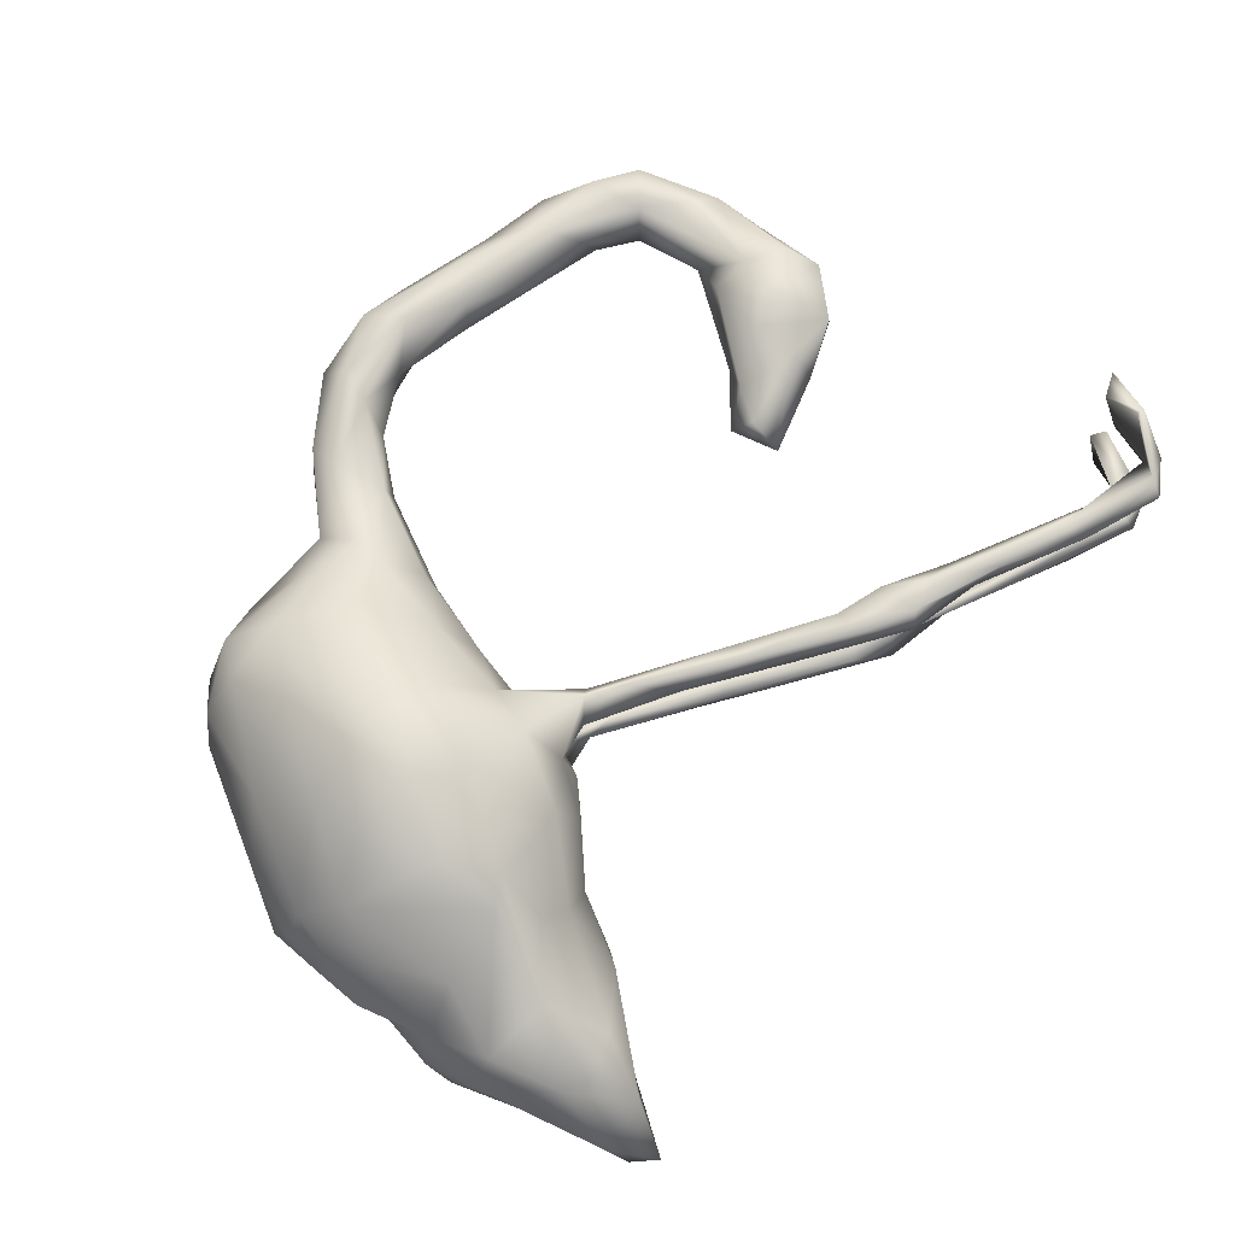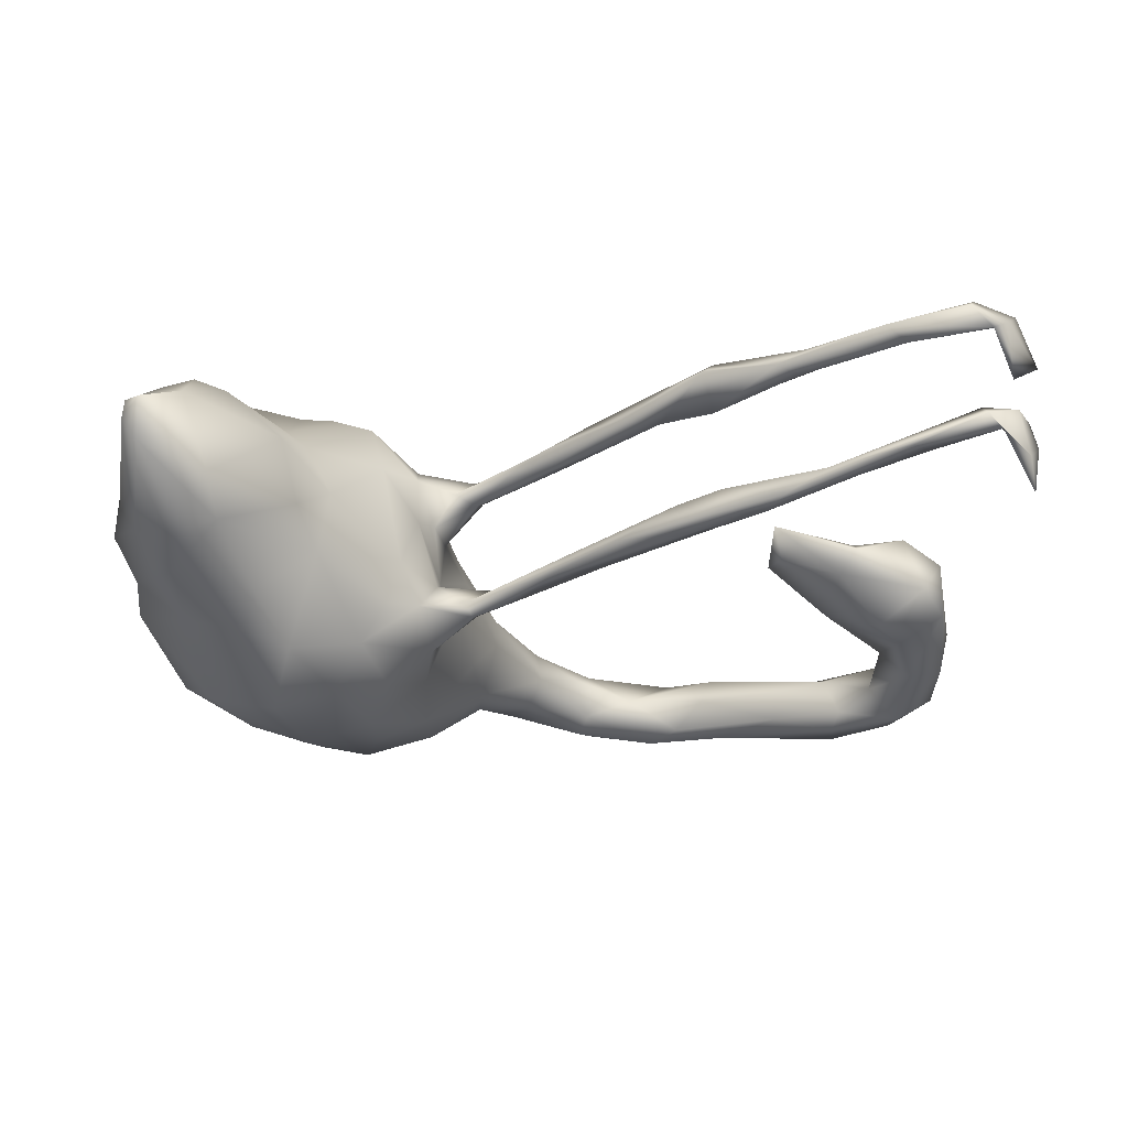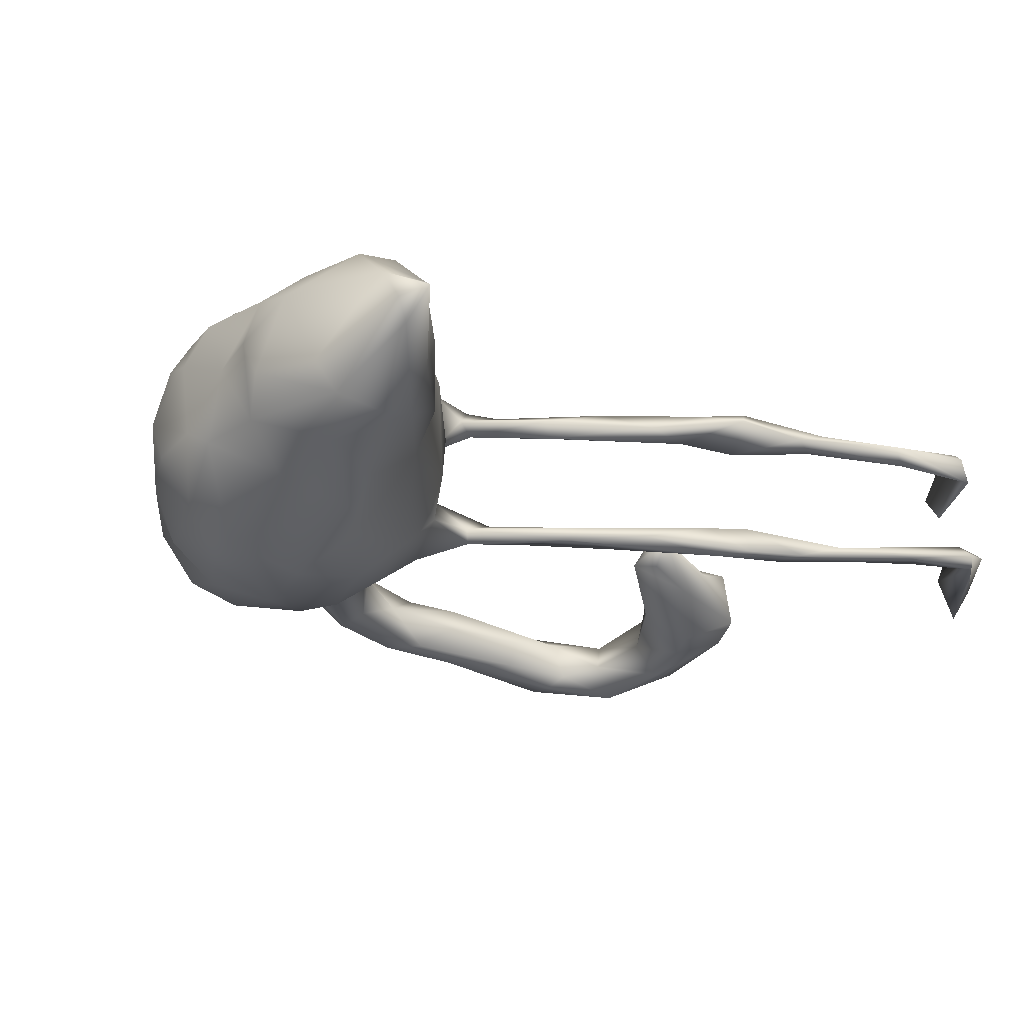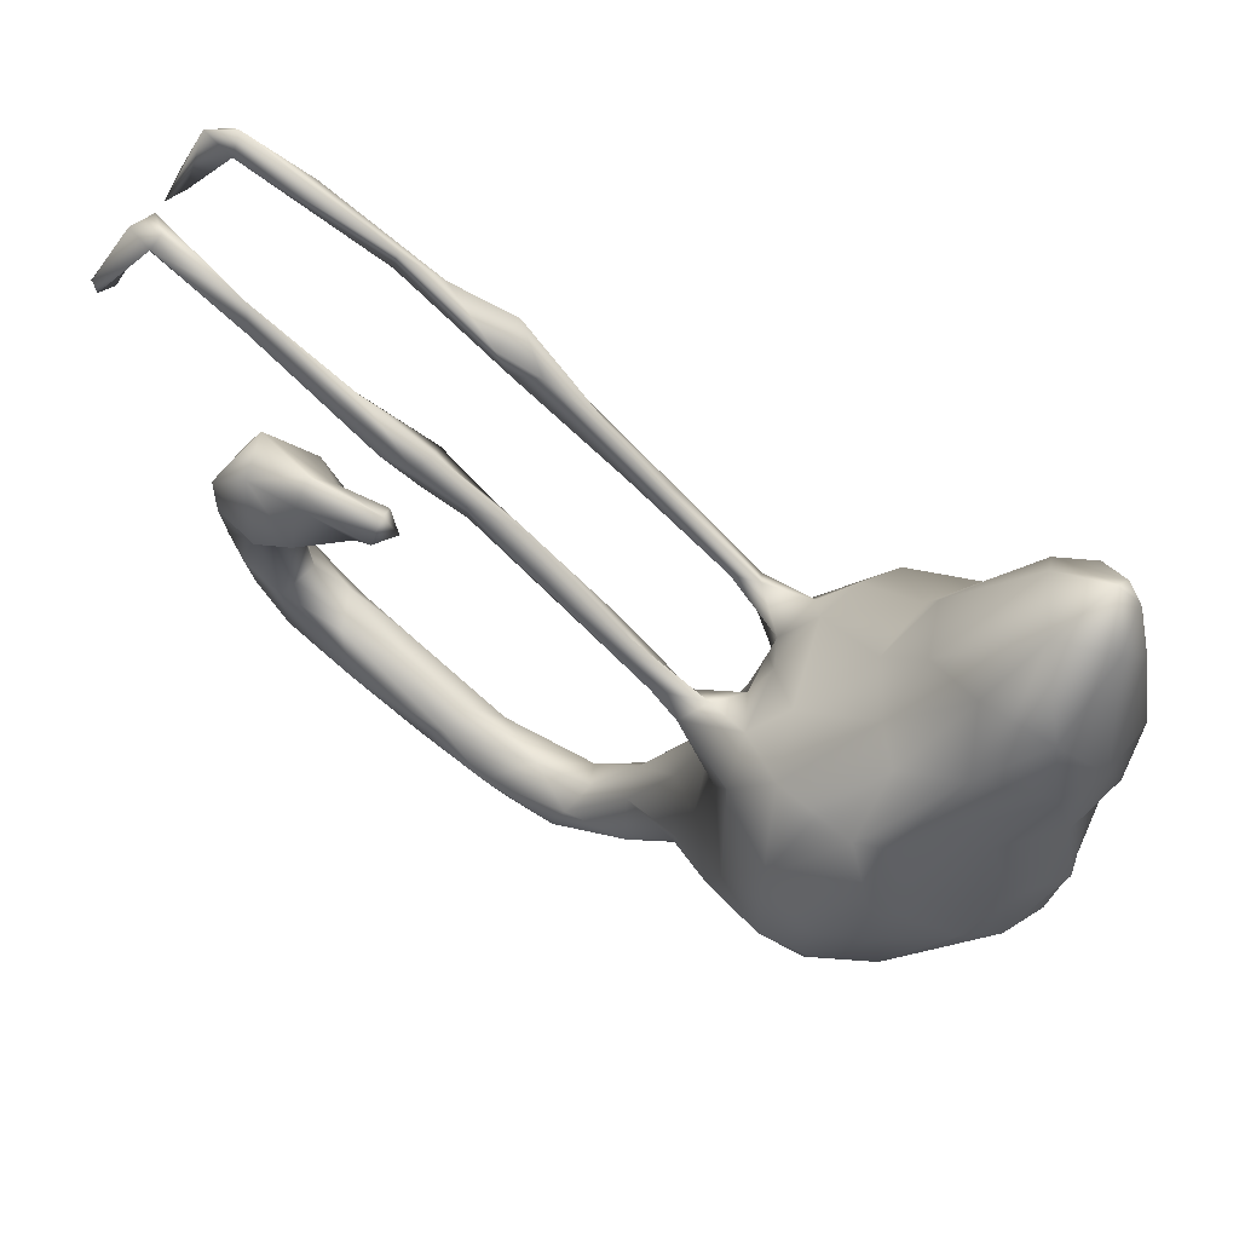
<metadata>
{"format":"obj","ext":"obj","renderer":"f3d","projection":"perspective","resolution":1024,"background":"white","views":[{"elev":75.9,"azim":123.3,"up":"+Z"},{"elev":-31.8,"azim":178.3,"up":"+Z"},{"elev":-26.9,"azim":136.4,"up":"+Z"},{"elev":57.5,"azim":27.3,"up":"+Y"}]}
</metadata>
<code>
v 0.5381 0.2026 -0.06241
v 0.5376 0.1673 0.002564
v 0.5273 0.2468 0.04995
v 0.508 0.1612 0.0891
v 0.5255 0.05701 0.08564
v 0.5173 -0.01472 0.04934
v 0.5144 0.06241 -0.1104
v 0.5068 0.1544 -0.1081
v 0.513 0.08132 0.004047
v 0.5138 0.3083 -0.07727
v 0.5058 -0.1052 -0.01103
v 0.5126 0.002719 -0.07077
v 0.5024 -0.07709 -0.07694
v 0.4998 0.4314 0.01721
v 0.4714 0.3448 0.1019
v 0.4892 0.2412 0.1035
v 0.4948 0.4632 -0.03607
v 0.4552 -0.06258 -0.1641
v 0.4865 0.3241 -0.1244
v 0.4714 0.04519 0.1381
v 0.5022 -0.07393 0.07075
v 0.4686 0.4976 -0.02147
v 0.472 0.4535 -0.06426
v 0.3859 -0.2566 -0.05383
v 0.4222 0.4334 0.03431
v 0.3835 0.3967 -0.07495
v 0.4198 0.3635 0.1052
v 0.4384 0.1474 0.142
v 0.4571 -0.1564 -0.08662
v 0.4056 -0.02424 -0.2052
v 0.3881 -0.1996 -0.1393
v 0.395 0.2658 0.139
v 0.4354 0.134 -0.1609
v 0.4722 -0.06743 0.1293
v 0.4509 -0.1669 0.08401
v 0.437 0.2653 -0.1568
v 0.3767 -0.2043 0.1335
v 0.4243 0.3525 -0.1435
v 0.4329 -0.01419 0.1828
v 0.3409 0.177 -0.1986
v 0.3468 -0.3236 0.01081
v 0.347 -0.1217 0.2083
v 0.3337 0.1513 0.2013
v 0.3273 0.05386 0.2295
v 0.3158 -0.3368 0.07668
v 0.3586 -0.1324 -0.1919
v 0.374 0.3531 0.09286
v 0.3016 0.1989 0.1309
v 0.329 0.2193 -0.1566
v 0.3103 -0.353 -0.04501
v 0.2829 0.1316 -0.2015
v 0.2837 -0.2358 -0.1658
v 0.3088 0.02414 -0.2435
v 0.3448 -0.02322 0.2307
v 0.3708 0.3507 -0.1236
v 0.2955 0.3116 0.04213
v 0.2696 0.2849 -0.05322
v 0.2659 -0.3217 -0.1288
v 0.2663 -0.1174 0.2417
v 0.2656 -0.3881 -0.02308
v 0.243 0.2116 -0.08786
v 0.2698 -0.09652 -0.2356
v 0.2891 0.1318 0.2027
v 0.2287 0.2188 0.009493
v 0.239 0.1417 0.1934
v 0.1961 0.02495 0.2371
v 0.2184 0.05178 -0.2288
v 0.2676 -0.03475 0.2506
v 0.2441 -0.238 0.191
v 0.2619 -0.3232 0.1365
v 0.1576 0.165 0.0905
v 0.1906 -0.3035 -0.1515
v 0.1682 -0.05833 -0.2229
v 0.2679 0.2206 0.08958
v 0.2009 -0.1021 0.2497
v 0.1463 0.1373 -0.1259
v 0.2214 -0.3698 0.1021
v 0.179 0.1415 0.1767
v 0.1434 0.01727 -0.198
v 0.1573 -0.3856 0.02872
v 0.1265 0.1413 -0.05706
v 0.1666 -0.1538 -0.2029
v 0.06019 -0.3399 -0.06109
v 0.18 0.1181 -0.1831
v 0.09228 -0.1699 -0.159
v 0.09166 -0.34 0.08793
v 0.1003 0.09418 -0.1052
v 0.1732 -0.3692 -0.08971
v 0.1309 -0.07743 0.2115
v 0.07988 0.02854 -0.1458
v 0.1044 0.1227 0.02588
v 0.1679 -0.3146 0.1507
v 0.04948 -0.1386 0.1193
v 0.08172 -0.02023 0.1315
v 0.1079 0.1038 0.1116
v 0.1107 0.04746 0.1624
v 0.08386 -0.238 0.1517
v 0.08026 0.07658 0.04433
v 0.09038 -0.0548 -0.15
v 0.07008 0.04246 -0.03675
v 0.06181 -0.01026 -0.07394
v 0.08671 -0.266 -0.1369
v 0.06599 0.009968 0.05282
v 0.02982 0.09346 -0.09742
v 0.04841 -0.04449 -0.0372
v 0.01704 -0.2551 0.102
v 0.05103 0.09923 0.09059
v 0.02214 0.08157 0.1224
v 0.03408 -0.08232 0.04202
v 0.01994 0.08401 -0.1174
v 0.01845 0.08711 0.07766
v 0.07461 0.06186 -0.05242
v 0.004823 -0.3064 0.0843
v 0.02113 -0.1451 -0.07234
v 0.005483 -0.2342 -0.07631
v 0.02737 -0.3583 -0.02693
v -0.05927 -0.4345 -0.002645
v -0.01819 0.1134 0.1156
v 0.02432 -0.3583 0.04889
v 0.01239 0.05989 -0.101
v -0.01571 -0.1943 -0.004397
v 0.009723 -0.2884 -0.07319
v -0.01374 -0.2069 0.04528
v -0.008443 0.1042 -0.08348
v 0.007677 0.07393 0.08941
v -0.08385 -0.3239 0.04838
v -0.06952 -0.345 -0.0364
v -0.06036 0.1283 -0.1077
v -0.05912 0.1846 0.0993
v -0.07269 -0.3946 0.07095
v -0.1204 0.2205 -0.08966
v -0.09092 -0.3173 -0.001203
v -0.04593 -0.3828 -0.03578
v -0.09312 0.1961 -0.1104
v -0.08003 -0.4447 0.04111
v -0.07802 0.1775 0.07607
v -0.1438 0.2378 0.1204
v -0.1065 0.1718 0.08778
v -0.1602 -0.4468 -0.03448
v -0.1929 -0.4639 0.06381
v -0.1786 -0.4857 -0.01726
v -0.1531 0.2123 -0.08551
v -0.1504 -0.3739 0.02975
v -0.1741 -0.419 0.05976
v -0.182 -0.4994 0.02729
v -0.1482 0.2086 0.1085
v -0.2659 0.3466 -0.08536
v -0.1706 0.2227 -0.1116
v -0.1863 0.2811 -0.1032
v -0.2436 -0.4122 0.01271
v -0.1911 0.3006 0.09085
v -0.284 -0.4994 0.03748
v -0.263 0.303 0.1072
v -0.2886 -0.4993 -0.01626
v -0.2479 0.3134 0.07606
v -0.1699 -0.407 -0.02169
v -0.3258 0.3759 -0.07672
v -0.2579 0.3465 0.1181
v -0.3217 0.3282 -0.1099
v -0.304 0.4026 0.1055
v -0.2804 -0.4685 -0.03874
v -0.3098 -0.4421 0.05627
v -0.3215 0.3586 0.06479
v -0.316 0.3889 -0.1244
v -0.3198 0.3892 0.1273
v -0.2896 0.3392 -0.1242
v -0.3279 0.3333 0.1097
v -0.3676 0.3811 0.1232
v -0.411 0.392 0.09262
v -0.3932 -0.4205 -0.05131
v -0.3096 0.331 -0.08199
v -0.4326 0.02918 0.01122
v -0.4354 0.1043 0.03867
v -0.4478 0.05411 0.05534
v -0.3541 -0.4841 0.006151
v -0.3613 -0.3741 -0.004867
v -0.3833 0.3851 -0.1194
v -0.3223 -0.4211 -0.03729
v -0.4815 -0.3428 -0.05489
v -0.4491 0.06788 0.002116
v -0.4087 0.421 -0.1122
v -0.488 -0.4303 -0.006068
v -0.4307 -0.4406 -0.03746
v -0.4453 0.4558 0.1081
v -0.4358 0.429 0.08198
v -0.4205 -0.4346 0.03342
v -0.4781 -0.3272 -0.01377
v -0.3775 -0.3879 0.0384
v -0.5395 0.04883 -0.009675
v -0.462 0.4598 -0.09475
v -0.4043 0.4385 0.0937
v -0.4676 0.4361 -0.08982
v -0.5622 0.08142 0.01555
v -0.5254 -0.03073 -0.03724
v -0.5812 -0.3819 -0.0701
v -0.5349 -0.3724 0.02758
v -0.5815 -0.3008 -0.06191
v -0.566 0.04419 0.0443
v -0.489 0.007984 0.03293
v -0.5024 0.4619 -0.108
v -0.5915 -0.3998 -0.02239
v -0.5725 -0.3321 -0.07915
v -0.5443 0.5314 0.09545
v -0.6031 -0.005237 -0.06965
v -0.6017 -0.104 0.0183
v -0.5601 -0.3105 -0.000811
v -0.5675 0.5267 -0.1017
v -0.5768 0.5148 0.07789
v -0.6397 0.06041 0.04579
v -0.5665 -0.01737 0.06708
v -0.6513 0.5861 0.09031
v -0.6246 -0.2508 -0.04556
v -0.5391 0.494 0.1108
v -0.6251 -0.04115 0.07245
v -0.5788 0.5046 0.09653
v -0.6282 -0.1511 -0.0336
v -0.594 0.5096 -0.09828
v -0.6484 -0.2683 0.005585
v -0.6803 0.5631 -0.09854
v -0.6689 -0.1414 -0.08123
v -0.672 -0.3445 -0.06158
v -0.6478 -0.3473 0.003657
v -0.6911 0.5425 0.08415
v -0.6502 -0.08922 0.03932
v -0.6562 0.5594 -0.06236
v -0.6689 -0.2648 -0.09293
v -0.6591 0.5706 0.1064
v -0.6982 -0.04703 0.04471
v -0.6438 -0.06544 -0.06705
v -0.6579 0.5821 -0.08643
v -0.7015 0.5724 -0.0744
v -0.6671 0.05174 -0.0361
v -0.7244 0.5227 -0.1142
v -0.6968 -0.208 0.01551
v -0.6811 0.5751 0.06016
v -0.7048 -0.01386 -0.04503
v -0.7053 0.003296 0.03607
v -0.7273 -0.1805 -0.000272
v -0.7062 -0.3051 -0.01248
v -0.7309 -0.1117 -0.02185
v -0.7257 -0.259 -0.06115
v -0.7329 0.5044 0.132
v -0.7248 -0.1562 -0.06236
v -0.7206 0.4983 0.1415
v -0.7251 0.4816 0.04233
v -0.7343 0.483 -0.1457
v -0.7062 0.5587 0.08091
v -0.7362 0.4498 0.09167
v -0.7409 0.4746 -0.02744
v -0.7729 0.4393 0.09266
v -0.7371 0.4578 -0.0665
v -0.7469 0.4822 -0.07417
f 234 224 238
f 238 224 228
f 24 35 41
f 126 132 143
f 80 60 77
f 172 173 174
f 214 209 237
f 103 109 94
f 199 210 205
f 199 198 210
f 205 210 214
f 210 209 214
f 214 237 228
f 11 6 21
f 93 94 109
f 205 214 224
f 224 214 228
f 11 21 35
f 123 93 109
f 123 109 121
f 41 35 37
f 45 41 37
f 106 93 123
f 106 123 126
f 113 106 126
f 113 126 130
f 60 41 45
f 60 45 77
f 80 77 86
f 80 86 119
f 135 119 130
f 119 113 130
f 144 130 126
f 144 126 143
f 135 130 140
f 140 130 144
f 143 150 144
f 144 150 162
f 144 162 140
f 162 150 188
f 186 162 188
f 186 188 196
f 145 135 140
f 7 18 30
f 87 84 90
f 76 84 87
f 84 79 90
f 33 30 40
f 33 7 30
f 61 51 84
f 49 51 61
f 49 40 51
f 49 36 40
f 36 33 40
f 55 36 49
f 38 36 55
f 19 36 38
f 62 72 82
f 62 52 72
f 73 62 82
f 62 30 46
f 67 73 79
f 67 62 73
f 53 62 67
f 53 30 62
f 84 67 79
f 30 53 40
f 84 51 67
f 51 53 67
f 40 53 51
f 171 147 157
f 149 166 164
f 147 149 164
f 26 55 57
f 10 19 17
f 177 192 200
f 181 177 200
f 177 159 192
f 159 171 192
f 157 190 192
f 157 164 181
f 164 177 181
f 177 166 159
f 164 166 177
f 147 164 157
f 23 55 26
f 23 38 55
f 23 19 38
f 17 19 23
f 252 246 251
f 219 225 251
f 157 181 190
f 252 233 246
f 35 34 37
f 63 48 65
f 39 28 43
f 78 95 96
f 39 20 28
f 66 78 96
f 89 66 96
f 89 96 94
f 34 39 42
f 89 94 93
f 37 34 42
f 97 89 93
f 37 42 69
f 70 37 69
f 92 75 97
f 70 69 92
f 44 39 43
f 44 43 63
f 63 65 66
f 66 65 78
f 54 39 44
f 44 63 66
f 44 66 68
f 54 44 68
f 75 68 66
f 89 75 66
f 42 39 54
f 42 54 59
f 54 68 59
f 59 68 75
f 42 59 69
f 69 59 75
f 75 89 97
f 69 75 92
f 219 251 246
f 192 225 217
f 192 190 225
f 200 217 207
f 217 200 192
f 247 235 245
f 207 181 200
f 190 181 207
f 252 231 233
f 233 219 246
f 231 230 233
f 230 219 233
f 207 217 219
f 230 207 219
f 230 190 207
f 225 190 230
f 82 72 102
f 52 58 72
f 85 82 102
f 46 31 52
f 73 85 99
f 18 31 46
f 46 30 18
f 79 73 99
f 79 99 90
f 46 52 62
f 73 82 85
f 210 198 209
f 174 198 199
f 111 103 125
f 98 103 111
f 9 5 6
f 198 193 209
f 198 173 193
f 174 173 198
f 107 111 129
f 107 98 111
f 4 5 9
f 136 111 138
f 129 111 136
f 71 81 91
f 9 2 4
f 151 136 155
f 136 138 155
f 74 64 71
f 2 3 4
f 151 129 136
f 74 56 64
f 3 15 16
f 4 3 16
f 155 153 163
f 74 47 56
f 3 14 15
f 163 169 185
f 163 185 191
f 160 163 191
f 160 155 163
f 25 56 47
f 47 27 25
f 172 174 199
f 249 231 252
f 160 151 155
f 163 153 167
f 163 167 169
f 155 138 146
f 160 191 165
f 158 151 160
f 158 160 165
f 167 165 168
f 167 168 169
f 169 168 213
f 32 15 27
f 32 27 47
f 137 151 158
f 137 158 153
f 158 165 153
f 167 153 165
f 16 15 32
f 16 32 43
f 48 32 47
f 48 47 74
f 129 151 137
f 146 137 153
f 155 146 153
f 4 16 28
f 48 74 78
f 78 74 71
f 78 71 95
f 95 71 91
f 107 129 118
f 118 129 137
f 125 146 138
f 146 118 137
f 17 23 22
f 225 231 251
f 225 230 231
f 58 88 72
f 58 60 88
f 58 50 60
f 197 202 226
f 202 195 226
f 102 83 122
f 102 88 83
f 72 88 102
f 102 122 115
f 52 24 58
f 114 85 115
f 85 102 115
f 29 24 31
f 99 85 114
f 18 29 31
f 13 29 18
f 101 99 105
f 99 101 90
f 7 12 18
f 12 13 18
f 90 120 110
f 101 112 120
f 90 101 120
f 120 112 124
f 219 217 225
f 31 24 52
f 27 15 25
f 242 247 250
f 247 245 250
f 245 248 250
f 245 223 248
f 15 14 25
f 235 223 245
f 235 208 223
f 211 203 235
f 203 208 235
f 154 152 175
f 145 152 154
f 154 141 145
f 141 117 145
f 117 135 145
f 196 201 182
f 182 186 196
f 183 175 182
f 175 186 182
f 150 178 176
f 150 156 178
f 117 119 135
f 188 150 176
f 183 154 175
f 161 141 154
f 100 105 109
f 103 100 109
f 12 6 11
f 6 12 9
f 209 232 237
f 189 204 232
f 189 172 194
f 180 172 189
f 95 91 98
f 95 98 107
f 35 21 34
f 248 244 242
f 63 32 48
f 16 43 28
f 4 20 5
f 20 4 28
f 96 95 108
f 108 95 107
f 108 107 118
f 125 108 118
f 125 118 146
f 138 111 125
f 5 20 34
f 94 96 108
f 125 103 94
f 94 108 125
f 6 5 34
f 6 34 21
f 39 34 20
f 106 97 93
f 97 106 113
f 45 37 70
f 70 92 77
f 86 92 113
f 92 97 113
f 86 113 119
f 77 45 70
f 77 92 86
f 43 32 63
f 65 48 78
f 173 172 180
f 103 98 100
f 98 91 100
f 193 232 209
f 193 189 232
f 173 189 193
f 173 180 189
f 91 112 100
f 71 64 81
f 2 1 3
f 56 57 64
f 25 26 56
f 22 26 25
f 14 22 25
f 14 17 22
f 170 161 154
f 139 141 161
f 195 182 201
f 195 183 182
f 170 183 195
f 154 183 170
f 178 161 170
f 156 139 161
f 189 194 204
f 3 10 14
f 201 196 222
f 188 206 196
f 188 176 187
f 143 156 150
f 132 156 143
f 132 127 156
f 116 119 117
f 116 80 119
f 83 80 116
f 41 60 50
f 196 218 222
f 218 206 212
f 196 206 218
f 188 187 206
f 239 238 241
f 234 238 239
f 218 234 239
f 239 222 218
f 123 132 126
f 123 121 132
f 218 224 234
f 216 224 218
f 212 216 218
f 11 35 24
f 238 228 240
f 216 205 224
f 194 205 216
f 109 105 121
f 228 237 240
f 236 240 237
f 232 236 237
f 199 205 194
f 172 199 194
f 187 176 179
f 116 117 133
f 60 80 88
f 243 238 240
f 105 114 121
f 156 161 178
f 133 141 139
f 133 117 141
f 127 133 139
f 221 222 239
f 221 201 222
f 195 201 221
f 170 195 202
f 179 170 202
f 178 170 179
f 176 178 179
f 215 213 208
f 208 213 223
f 211 235 247
f 191 185 208
f 208 185 215
f 145 140 152
f 152 140 162
f 152 162 186
f 175 152 186
f 203 211 227
f 227 211 247
f 223 213 227
f 223 227 244
f 244 227 242
f 227 247 242
f 184 191 203
f 213 184 203
f 191 208 203
f 213 203 227
f 249 251 231
f 248 223 244
f 165 191 184
f 165 184 168
f 213 168 184
f 185 169 215
f 169 213 215
f 127 139 156
f 122 116 133
f 83 88 80
f 221 239 241
f 226 221 241
f 206 197 212
f 206 187 197
f 197 179 202
f 179 197 187
f 122 133 127
f 83 116 122
f 24 41 50
f 238 243 241
f 212 226 220
f 212 220 216
f 197 226 212
f 115 127 132
f 121 115 132
f 115 122 127
f 220 226 243
f 114 115 121
f 29 11 24
f 220 229 216
f 13 11 29
f 236 243 240
f 236 220 243
f 229 220 236
f 229 194 216
f 226 195 221
f 58 24 50
f 243 226 241
f 120 124 128
f 110 120 128
f 112 104 124
f 87 110 104
f 87 90 110
f 112 87 104
f 81 76 87
f 8 7 33
f 128 142 148
f 124 142 128
f 124 131 142
f 134 110 128
f 104 134 131
f 124 104 131
f 104 110 134
f 61 76 81
f 61 84 76
f 8 33 36
f 134 148 166
f 134 128 148
f 55 49 61
f 19 8 36
f 19 1 8
f 148 171 159
f 166 148 159
f 142 147 171
f 131 149 147
f 148 142 171
f 142 131 147
f 149 134 166
f 149 131 134
f 57 55 61
f 10 1 19
f 204 229 236
f 232 204 236
f 204 194 229
f 12 11 13
f 100 112 101
f 101 105 100
f 12 7 9
f 171 157 192
f 7 8 9
f 105 99 114
f 22 23 26
f 251 249 252
f 14 10 17
f 56 26 57
f 3 1 10
f 64 57 61
f 1 2 8
f 2 9 8
f 64 61 81
f 91 81 112
f 112 81 87
f 250 248 242

</code>
